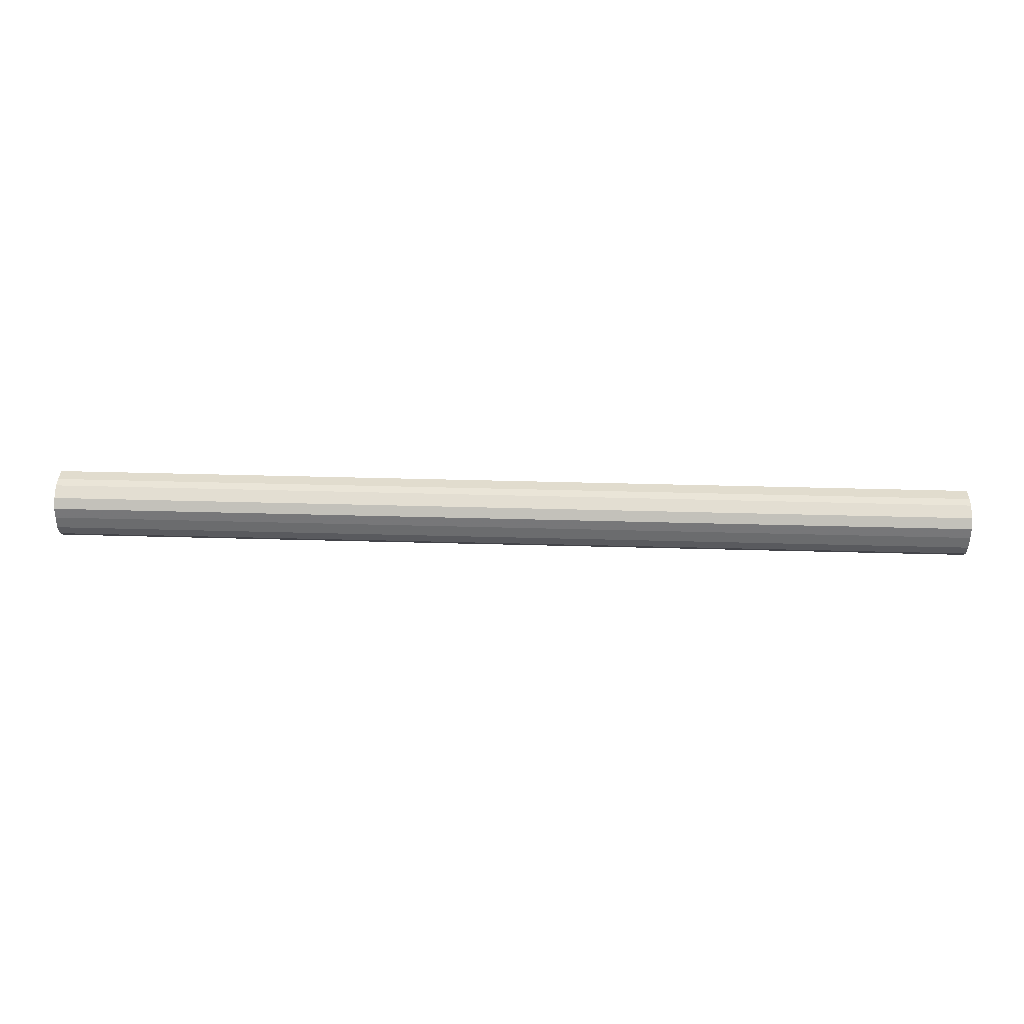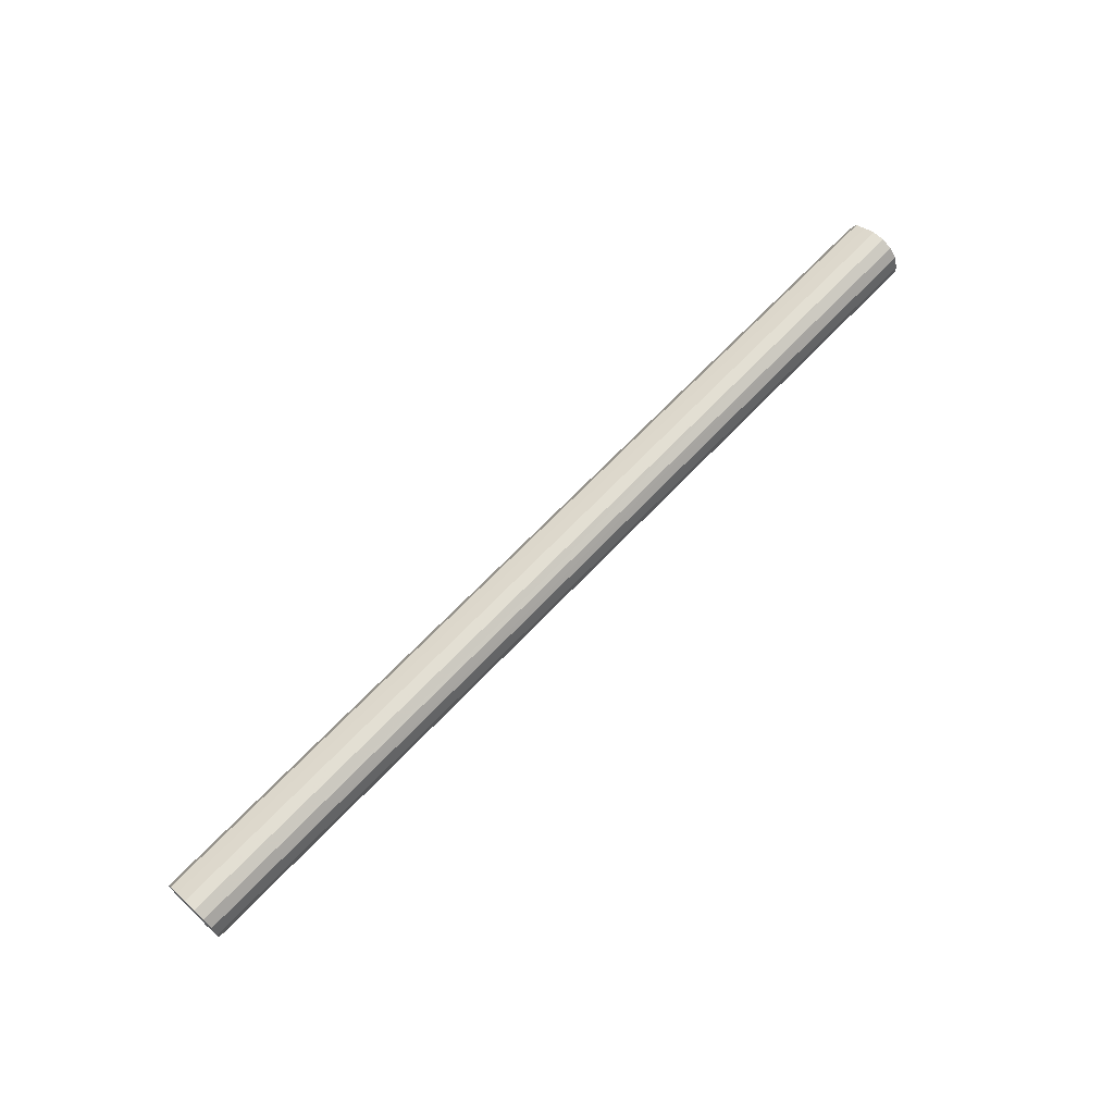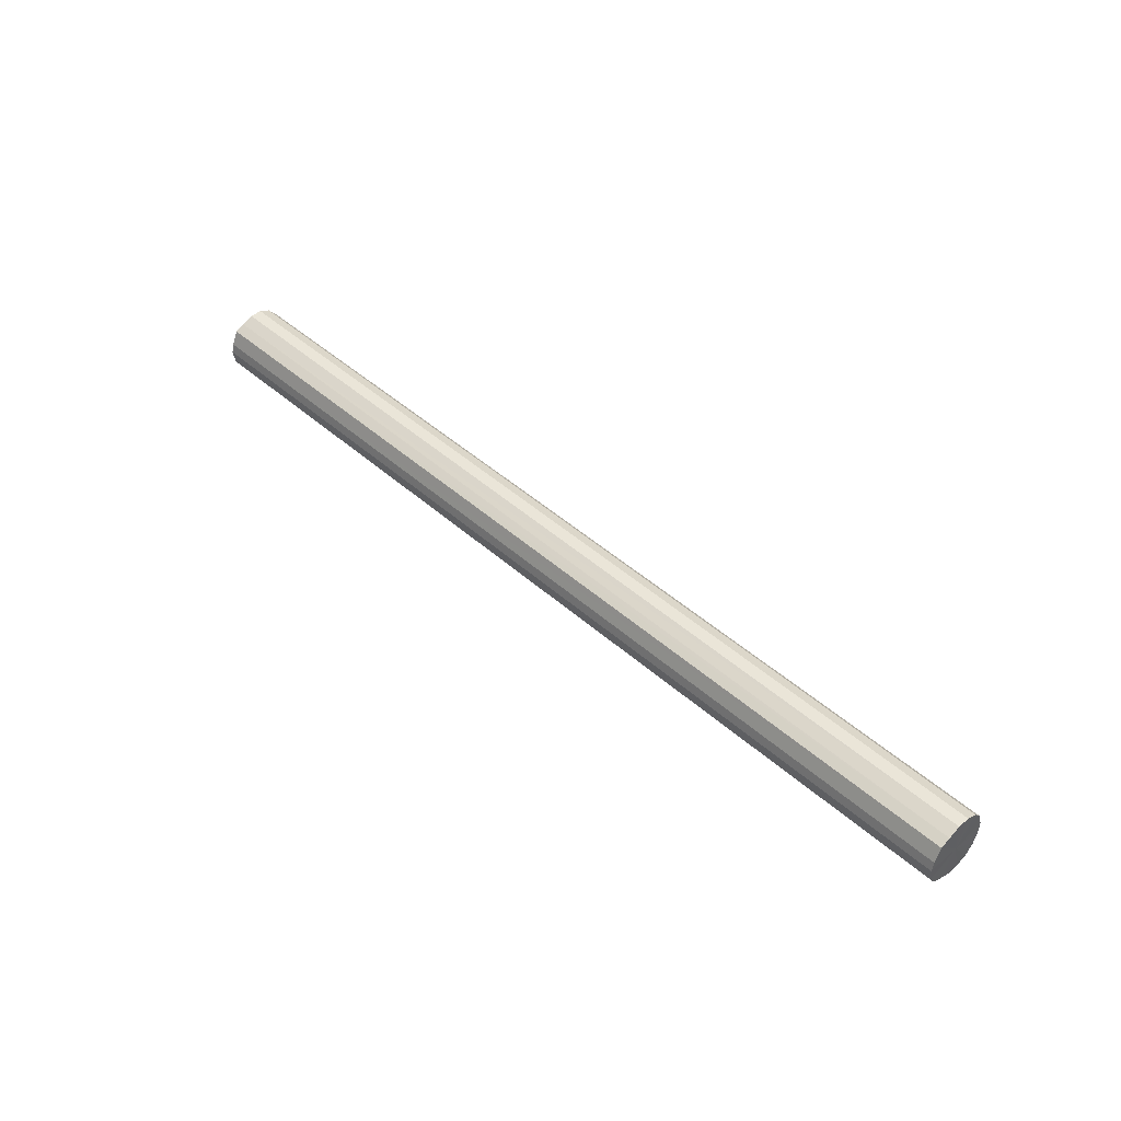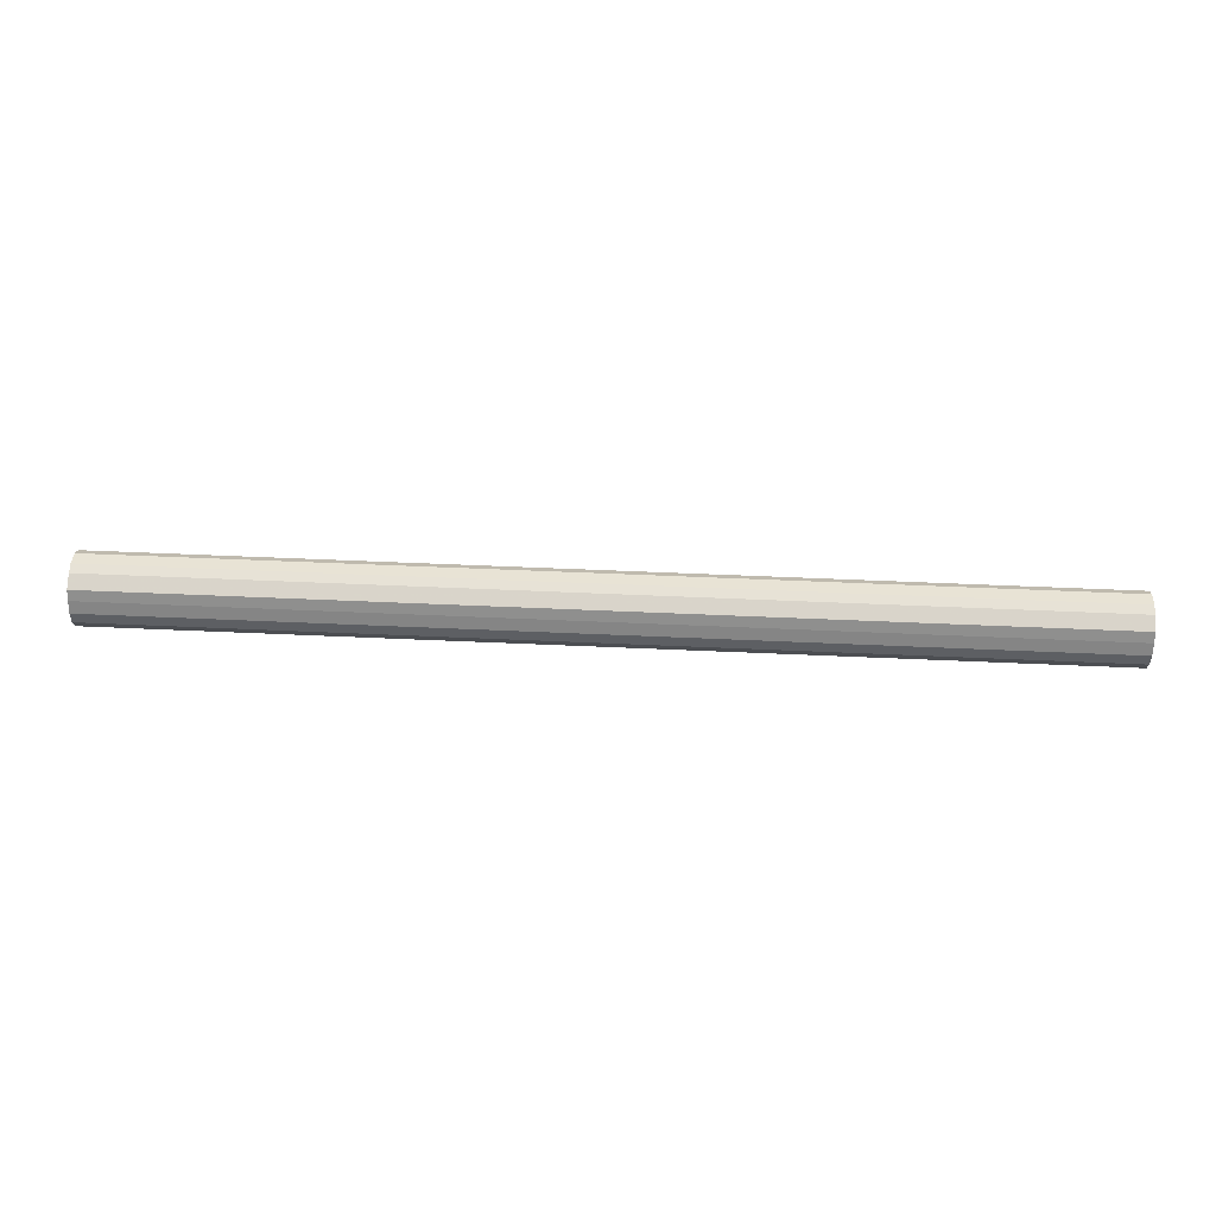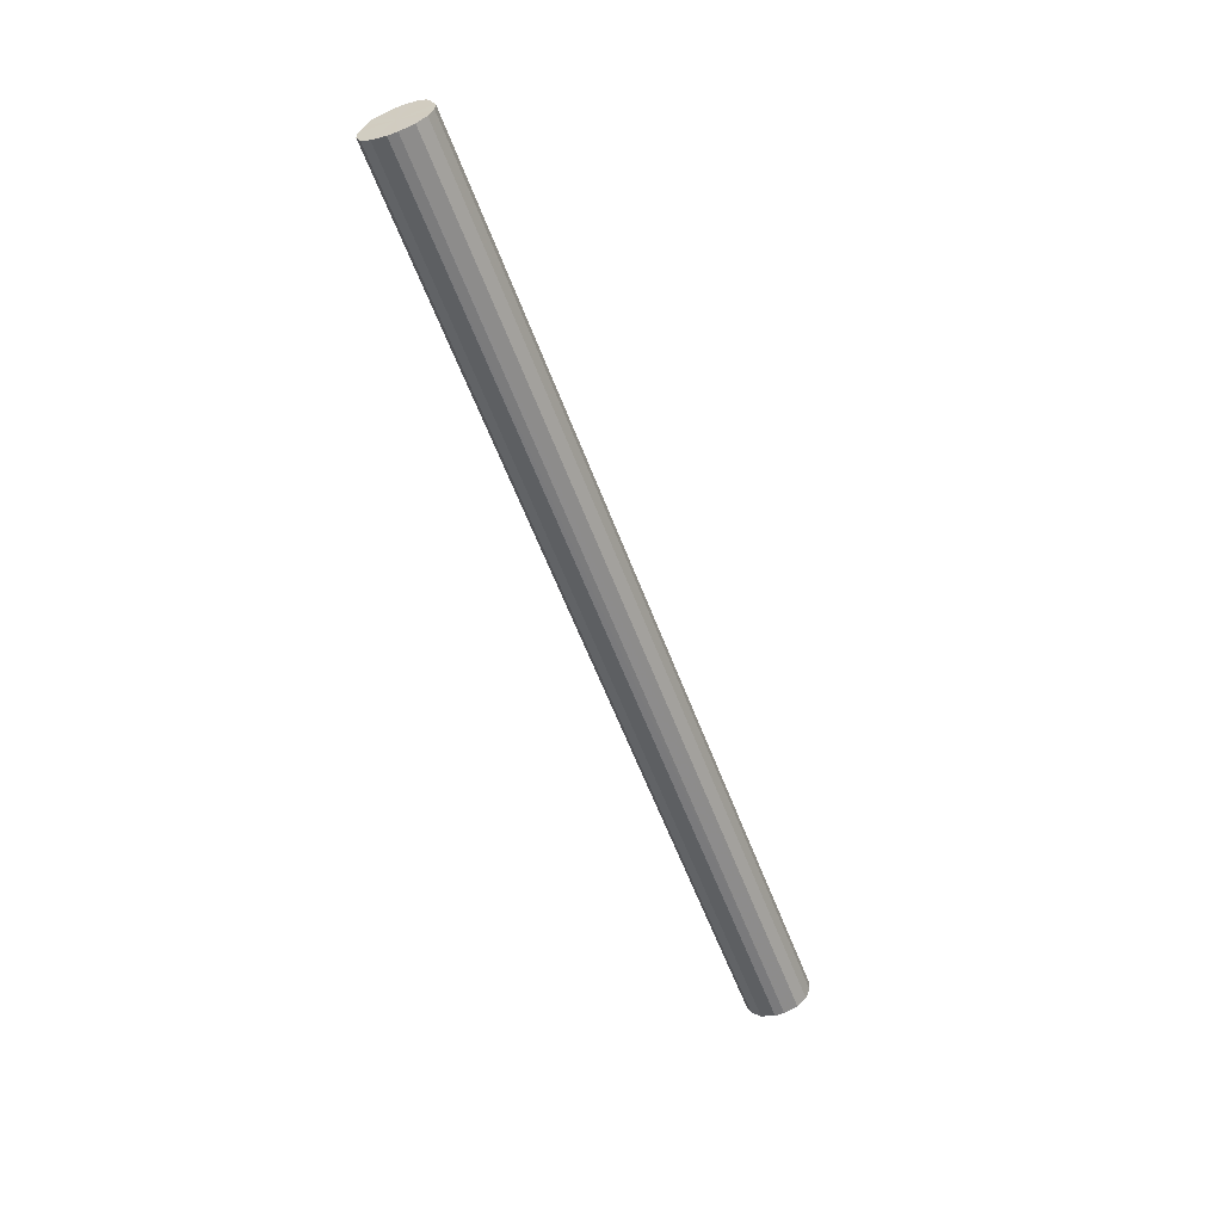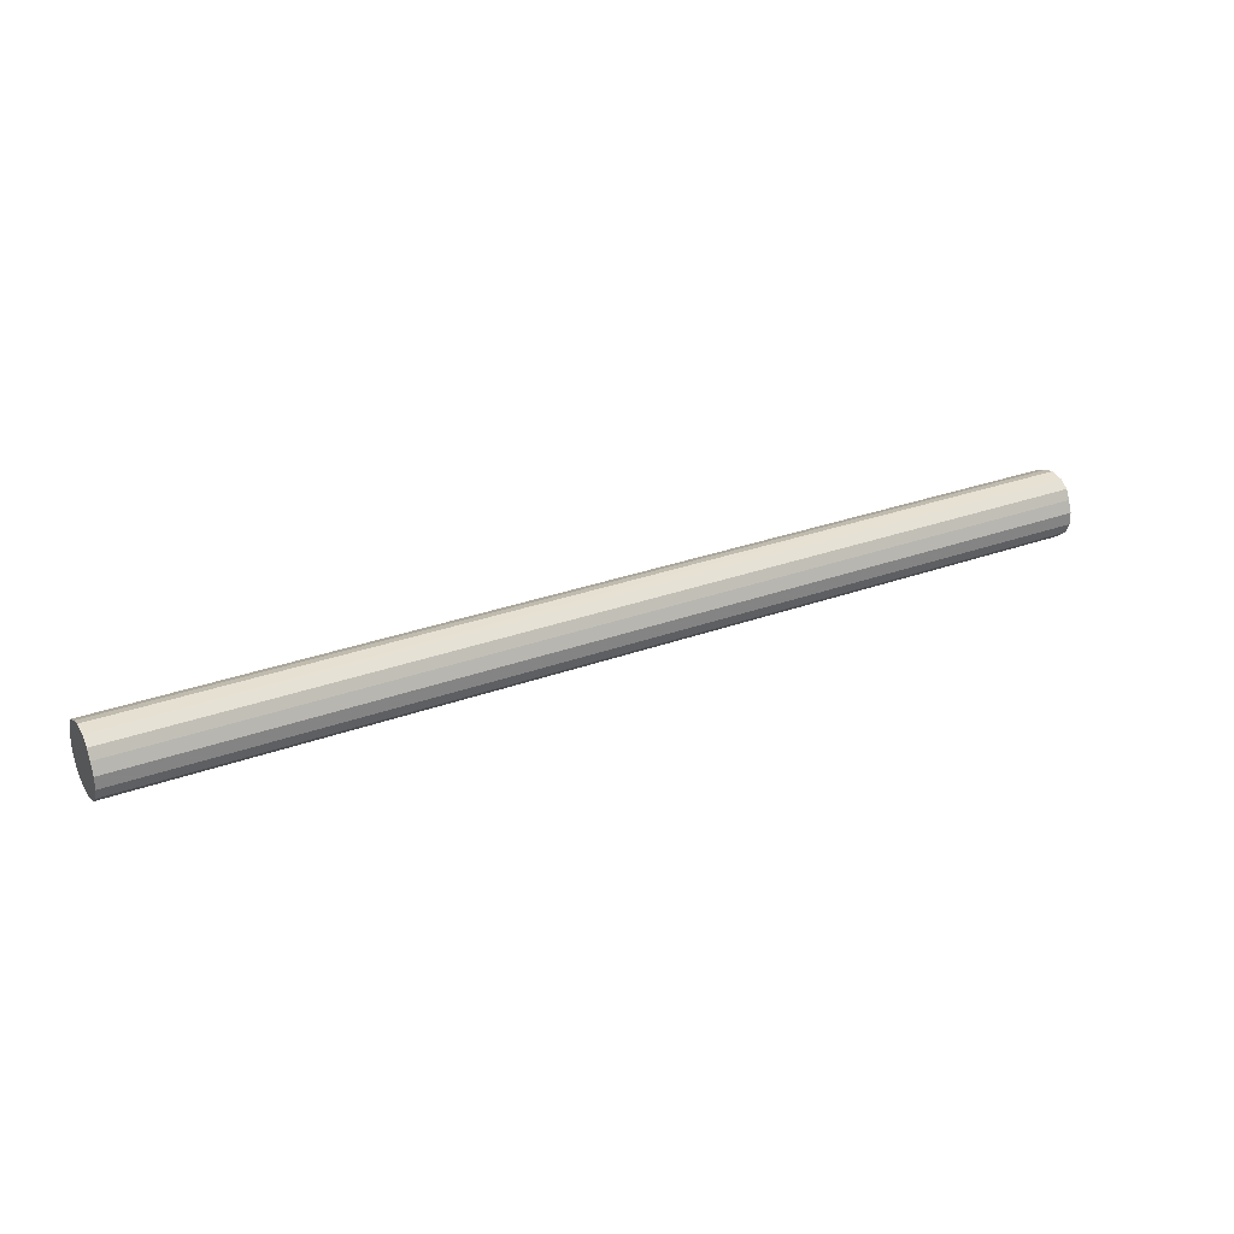
<metadata>
{"format":"obj","ext":"obj","renderer":"f3d","projection":"perspective","resolution":1024,"background":"white","views":[{"elev":58.3,"azim":1.5,"up":"+Z"},{"elev":67.1,"azim":133.4,"up":"+Y"},{"elev":45.0,"azim":45.9,"up":"+Y"},{"elev":49.9,"azim":-177.1,"up":"+Z"},{"elev":-58.3,"azim":-69.6,"up":"+Z"},{"elev":29.5,"azim":-28.4,"up":"+Z"}]}
</metadata>
<code>
o 30242
v 2203 1855 9.191
v 2203 1855 9.187
v 2201 1855 9.191
v 2203 1855 9.173
v 2201 1855 9.187
v 2203 1854 9.187
v 2201 1854 9.187
v 2203 1855 9.152
v 2201 1855 9.173
v 2203 1854 9.173
v 2201 1854 9.173
v 2203 1855 9.127
v 2201 1855 9.152
v 2203 1854 9.152
v 2201 1854 9.152
v 2203 1855 9.101
v 2201 1855 9.127
v 2203 1854 9.127
v 2201 1854 9.127
v 2203 1855 9.078
v 2201 1855 9.101
v 2203 1854 9.101
v 2201 1854 9.101
v 2203 1855 9.061
v 2201 1855 9.078
v 2203 1854 9.078
v 2201 1854 9.078
v 2203 1855 9.051
v 2201 1855 9.061
v 2203 1854 9.061
v 2201 1854 9.061
v 2203 1854 9.051
v 2201 1855 9.051
v 2201 1854 9.051
v 2201 1855 9.191
v 2203 1855 9.187
v 2201 1855 9.187
v 2203 1855 9.173
v 2201 1855 9.173
v 2201 1854 9.187
v 2203 1855 9.191
v 2201 1854 9.173
v 2203 1854 9.187
v 2203 1855 9.152
v 2201 1855 9.152
v 2201 1854 9.152
v 2203 1854 9.173
v 2201 1854 9.127
v 2203 1854 9.152
v 2203 1855 9.127
v 2201 1855 9.127
v 2201 1854 9.101
v 2203 1854 9.127
v 2201 1854 9.078
v 2203 1854 9.101
v 2203 1855 9.101
v 2201 1855 9.101
v 2201 1854 9.061
v 2203 1854 9.078
v 2201 1854 9.051
v 2203 1854 9.061
v 2203 1855 9.078
v 2201 1855 9.078
v 2201 1855 9.051
v 2203 1854 9.051
v 2201 1855 9.061
v 2203 1855 9.051
v 2203 1855 9.061
v 2203 1855 9.121
v 2203 1855 9.187
v 2203 1855 9.191
v 2203 1855 9.173
v 2203 1854 9.187
v 2203 1855 9.152
v 2203 1854 9.173
v 2203 1855 9.127
v 2203 1854 9.152
v 2203 1855 9.101
v 2203 1854 9.127
v 2203 1855 9.078
v 2203 1854 9.101
v 2203 1855 9.061
v 2203 1854 9.078
v 2203 1855 9.051
v 2203 1854 9.061
v 2203 1854 9.051
v 2201 1855 9.121
v 2201 1855 9.191
v 2201 1855 9.187
v 2201 1854 9.187
v 2201 1855 9.173
v 2201 1854 9.173
v 2201 1855 9.152
v 2201 1854 9.152
v 2201 1855 9.127
v 2201 1854 9.127
v 2201 1855 9.101
v 2201 1854 9.101
v 2201 1855 9.078
v 2201 1854 9.078
v 2201 1855 9.061
v 2201 1854 9.061
v 2201 1855 9.051
v 2201 1854 9.051
f 1 2 3
f 2 4 5
f 6 1 7
f 4 8 9
f 10 6 11
f 8 12 13
f 14 10 15
f 12 16 17
f 18 14 19
f 16 20 21
f 22 18 23
f 20 24 25
f 26 22 27
f 24 28 29
f 30 26 31
f 28 32 33
f 32 30 34
f 35 36 37
f 37 38 39
f 40 41 35
f 42 43 40
f 39 44 45
f 46 47 42
f 48 49 46
f 45 50 51
f 52 53 48
f 54 55 52
f 51 56 57
f 58 59 54
f 60 61 58
f 57 62 63
f 64 65 60
f 66 67 64
f 63 68 66
f 69 70 71
f 69 72 70
f 69 71 73
f 69 74 72
f 69 73 75
f 69 76 74
f 69 75 77
f 69 78 76
f 69 77 79
f 69 80 78
f 69 79 81
f 69 82 80
f 69 81 83
f 69 84 82
f 69 83 85
f 69 86 84
f 69 85 86
f 87 88 89
f 87 90 88
f 87 89 91
f 87 92 90
f 87 91 93
f 87 94 92
f 87 93 95
f 87 96 94
f 87 95 97
f 87 98 96
f 87 97 99
f 87 100 98
f 87 99 101
f 87 102 100
f 87 101 103
f 87 104 102
f 87 103 104

</code>
